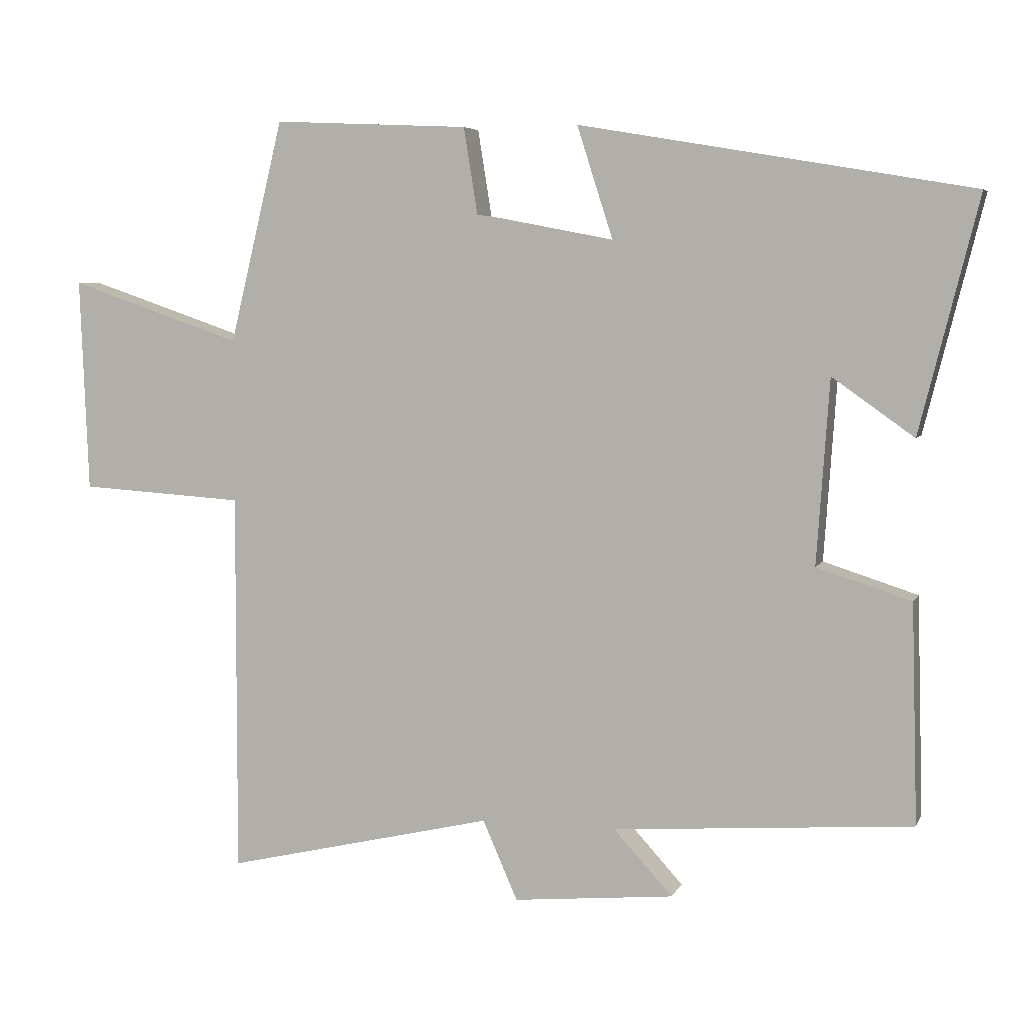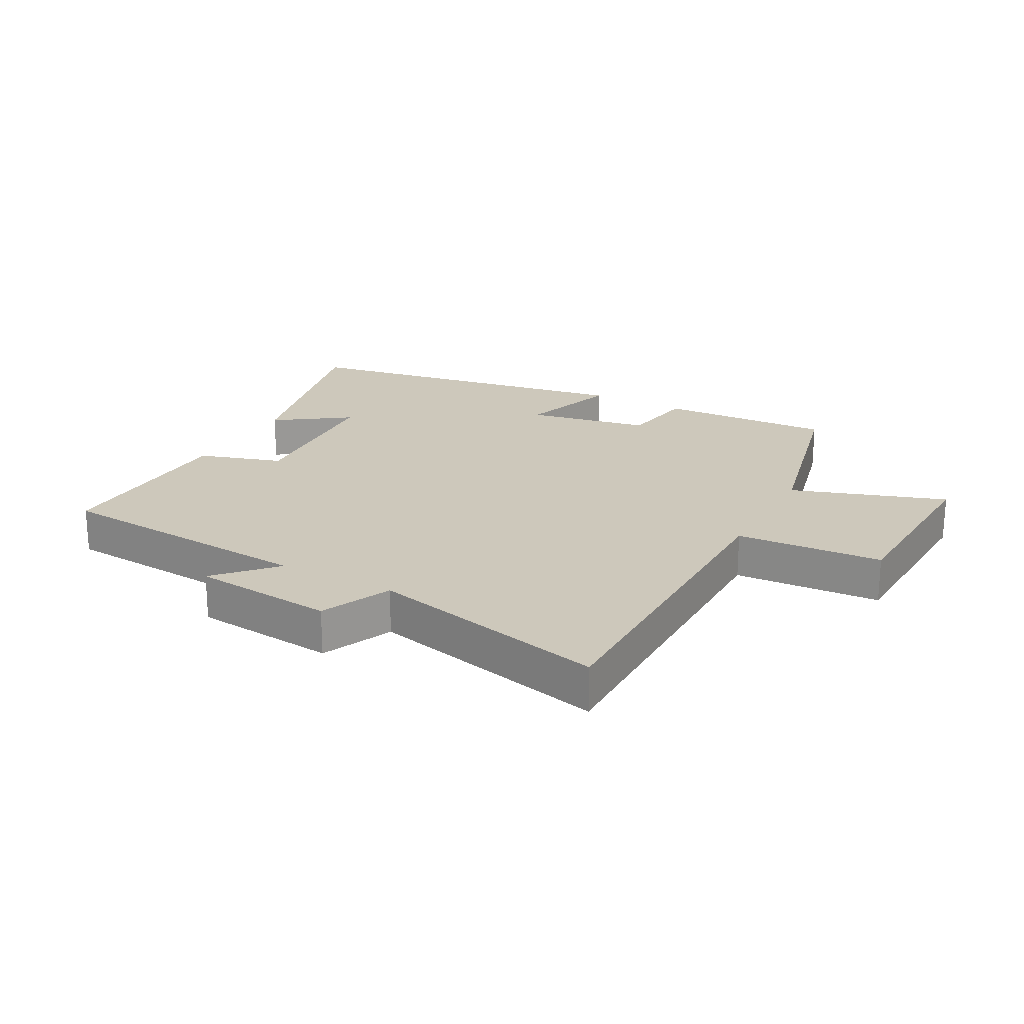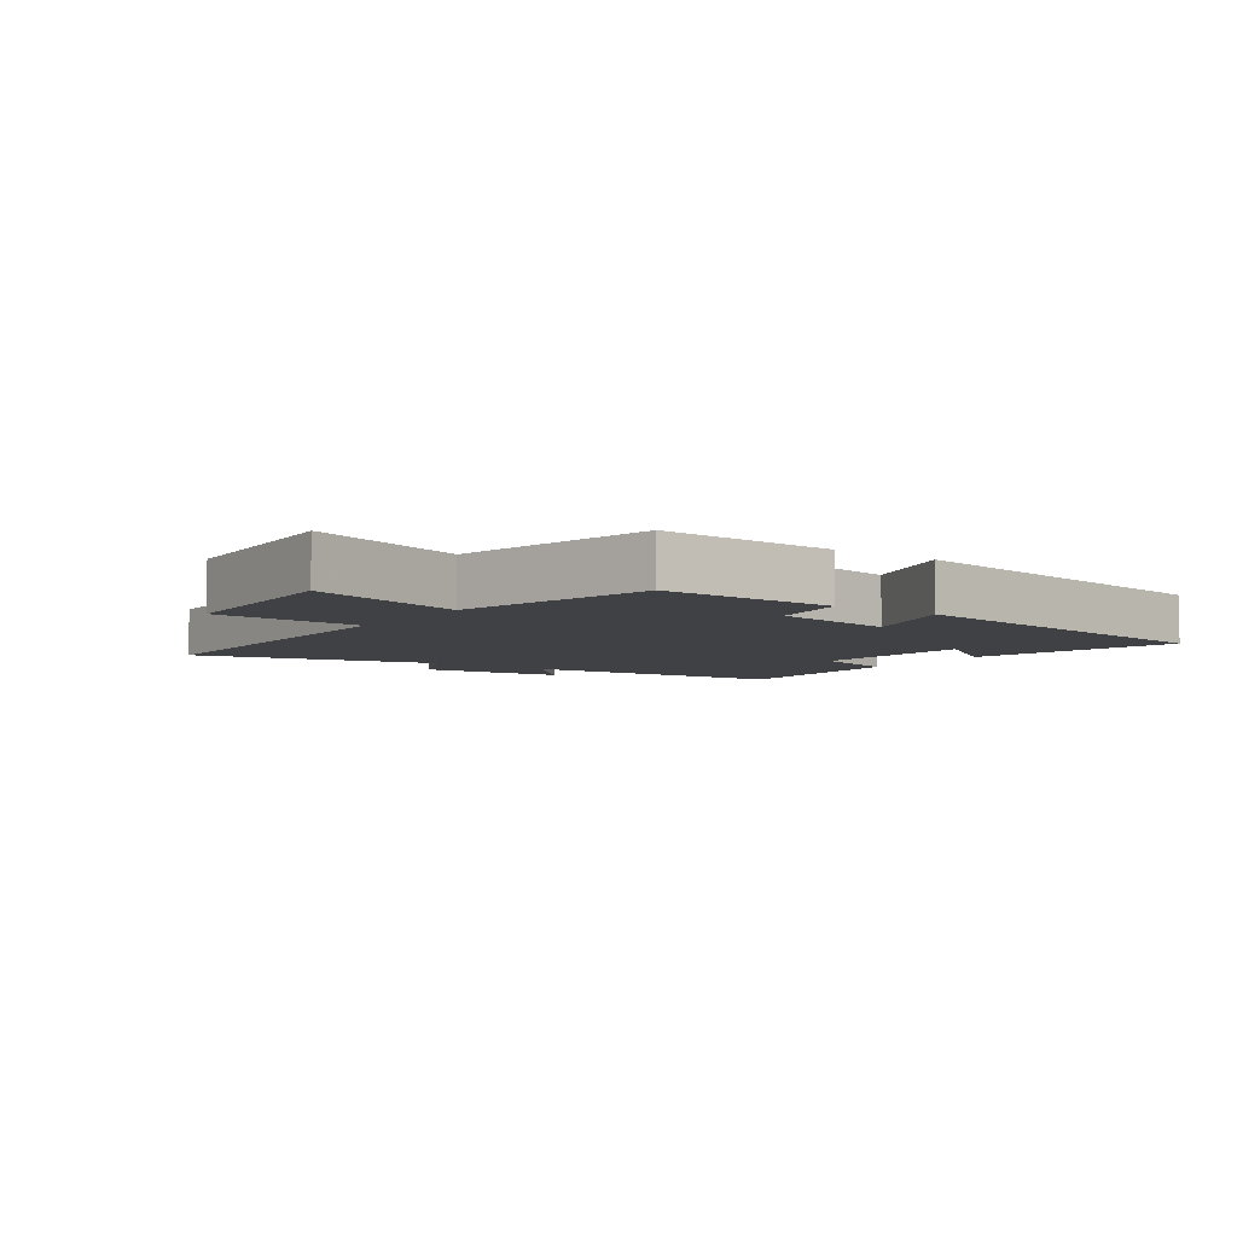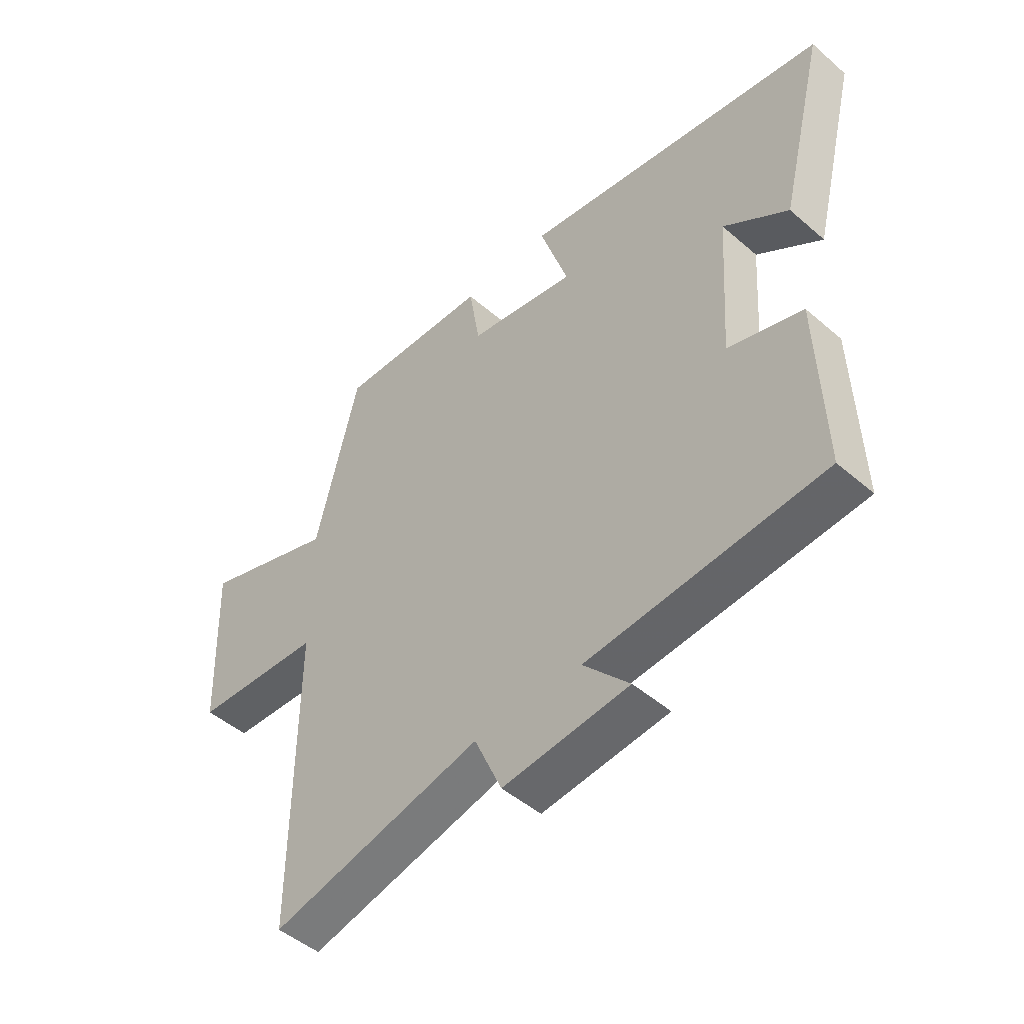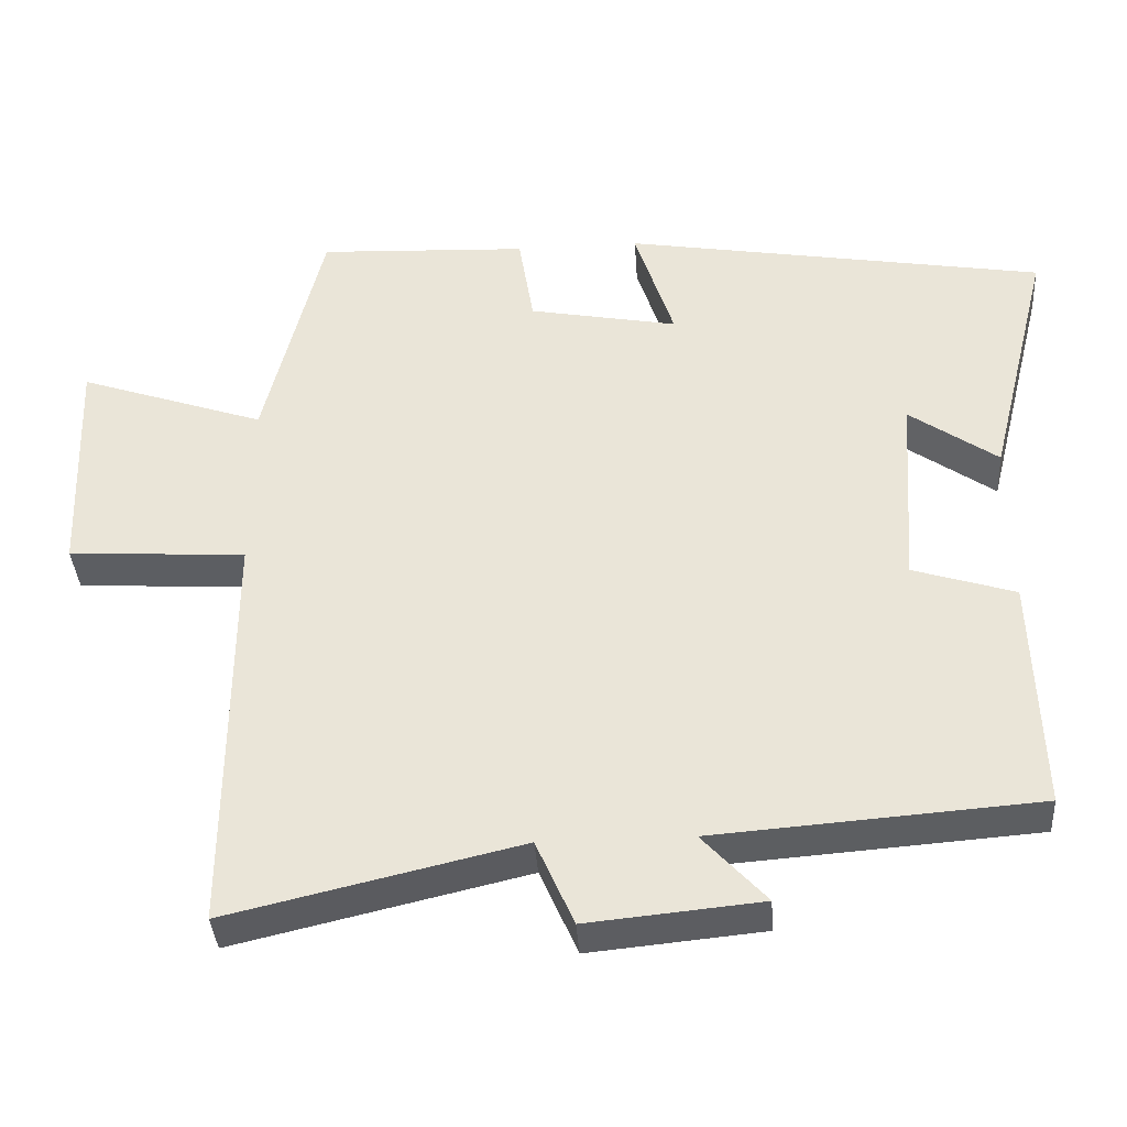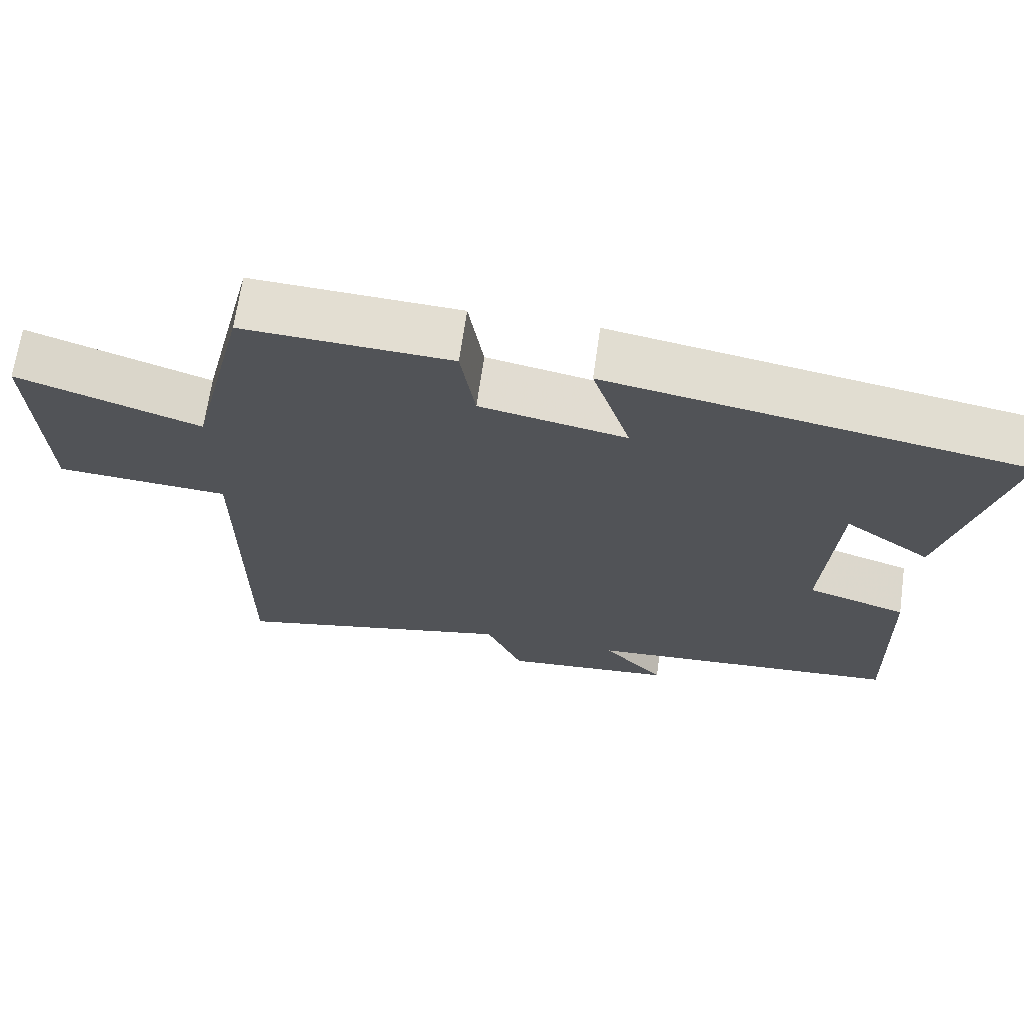
<metadata>
{"format":"obj","ext":"obj","renderer":"f3d","projection":"perspective","resolution":1024,"background":"white","views":[{"elev":5.5,"azim":16.1,"up":"+Z"},{"elev":21.8,"azim":-151.3,"up":"+Y"},{"elev":-5.9,"azim":-35.0,"up":"+Y"},{"elev":-48.3,"azim":46.1,"up":"+Z"},{"elev":-38.0,"azim":3.9,"up":"+Z"},{"elev":67.7,"azim":8.1,"up":"+Z"}]}
</metadata>
<code>
v -0.501 0.07 -0.59
v -0.5 0.07 -0.041
v -0.736 0.07 -0.026
v -0.748 0.07 0.28
v -0.5 0.07 0.195
v -0.423 0.07 0.513
v -0.143 0.07 0.5
v -0.123 0.07 0.376
v 0.075 0.07 0.338
v 0.023 0.07 0.5
v 0.584 0.07 0.404
v 0.5 0.07 0.069
v 0.383 0.07 0.152
v 0.365 0.07 -0.112
v 0.5 0.07 -0.155
v 0.509 0.07 -0.468
v 0.081 0.07 -0.5
v 0.165 0.07 -0.592
v -0.065 0.07 -0.614
v -0.115 0.07 -0.5
v -0.501 0 -0.59
v -0.5 0 -0.041
v -0.736 0 -0.026
v -0.748 0 0.28
v -0.5 0 0.195
v -0.423 0 0.513
v -0.143 0 0.5
v -0.123 0 0.376
v 0.075 0 0.338
v 0.023 0 0.5
v 0.584 0 0.404
v 0.5 0 0.069
v 0.383 0 0.152
v 0.365 0 -0.112
v 0.5 0 -0.155
v 0.509 0 -0.468
v 0.081 0 -0.5
v 0.165 0 -0.592
v -0.065 0 -0.614
v -0.115 0 -0.5
f 17 18 19 20
f 16 17 20
f 15 16 20
f 14 15 20
f 20 1 2
f 14 20 2
f 13 14 2
f 10 11 12 13
f 9 10 13
f 13 2 3
f 9 13 3
f 8 9 3
f 5 6 7 8
f 5 8 3
f 3 4 5
f 40 39 38 37
f 40 37 36
f 40 36 35
f 40 35 34
f 22 21 40
f 22 40 34
f 22 34 33
f 33 32 31 30
f 33 30 29
f 23 22 33
f 23 33 29
f 23 29 28
f 28 27 26 25
f 23 28 25
f 25 24 23
f 1 21 22 2
f 2 22 23 3
f 3 23 24 4
f 4 24 25 5
f 5 25 26 6
f 6 26 27 7
f 7 27 28 8
f 8 28 29 9
f 9 29 30 10
f 10 30 31 11
f 11 31 32 12
f 12 32 33 13
f 13 33 34 14
f 14 34 35 15
f 15 35 36 16
f 16 36 37 17
f 17 37 38 18
f 18 38 39 19
f 19 39 40 20
f 20 40 21 1

</code>
